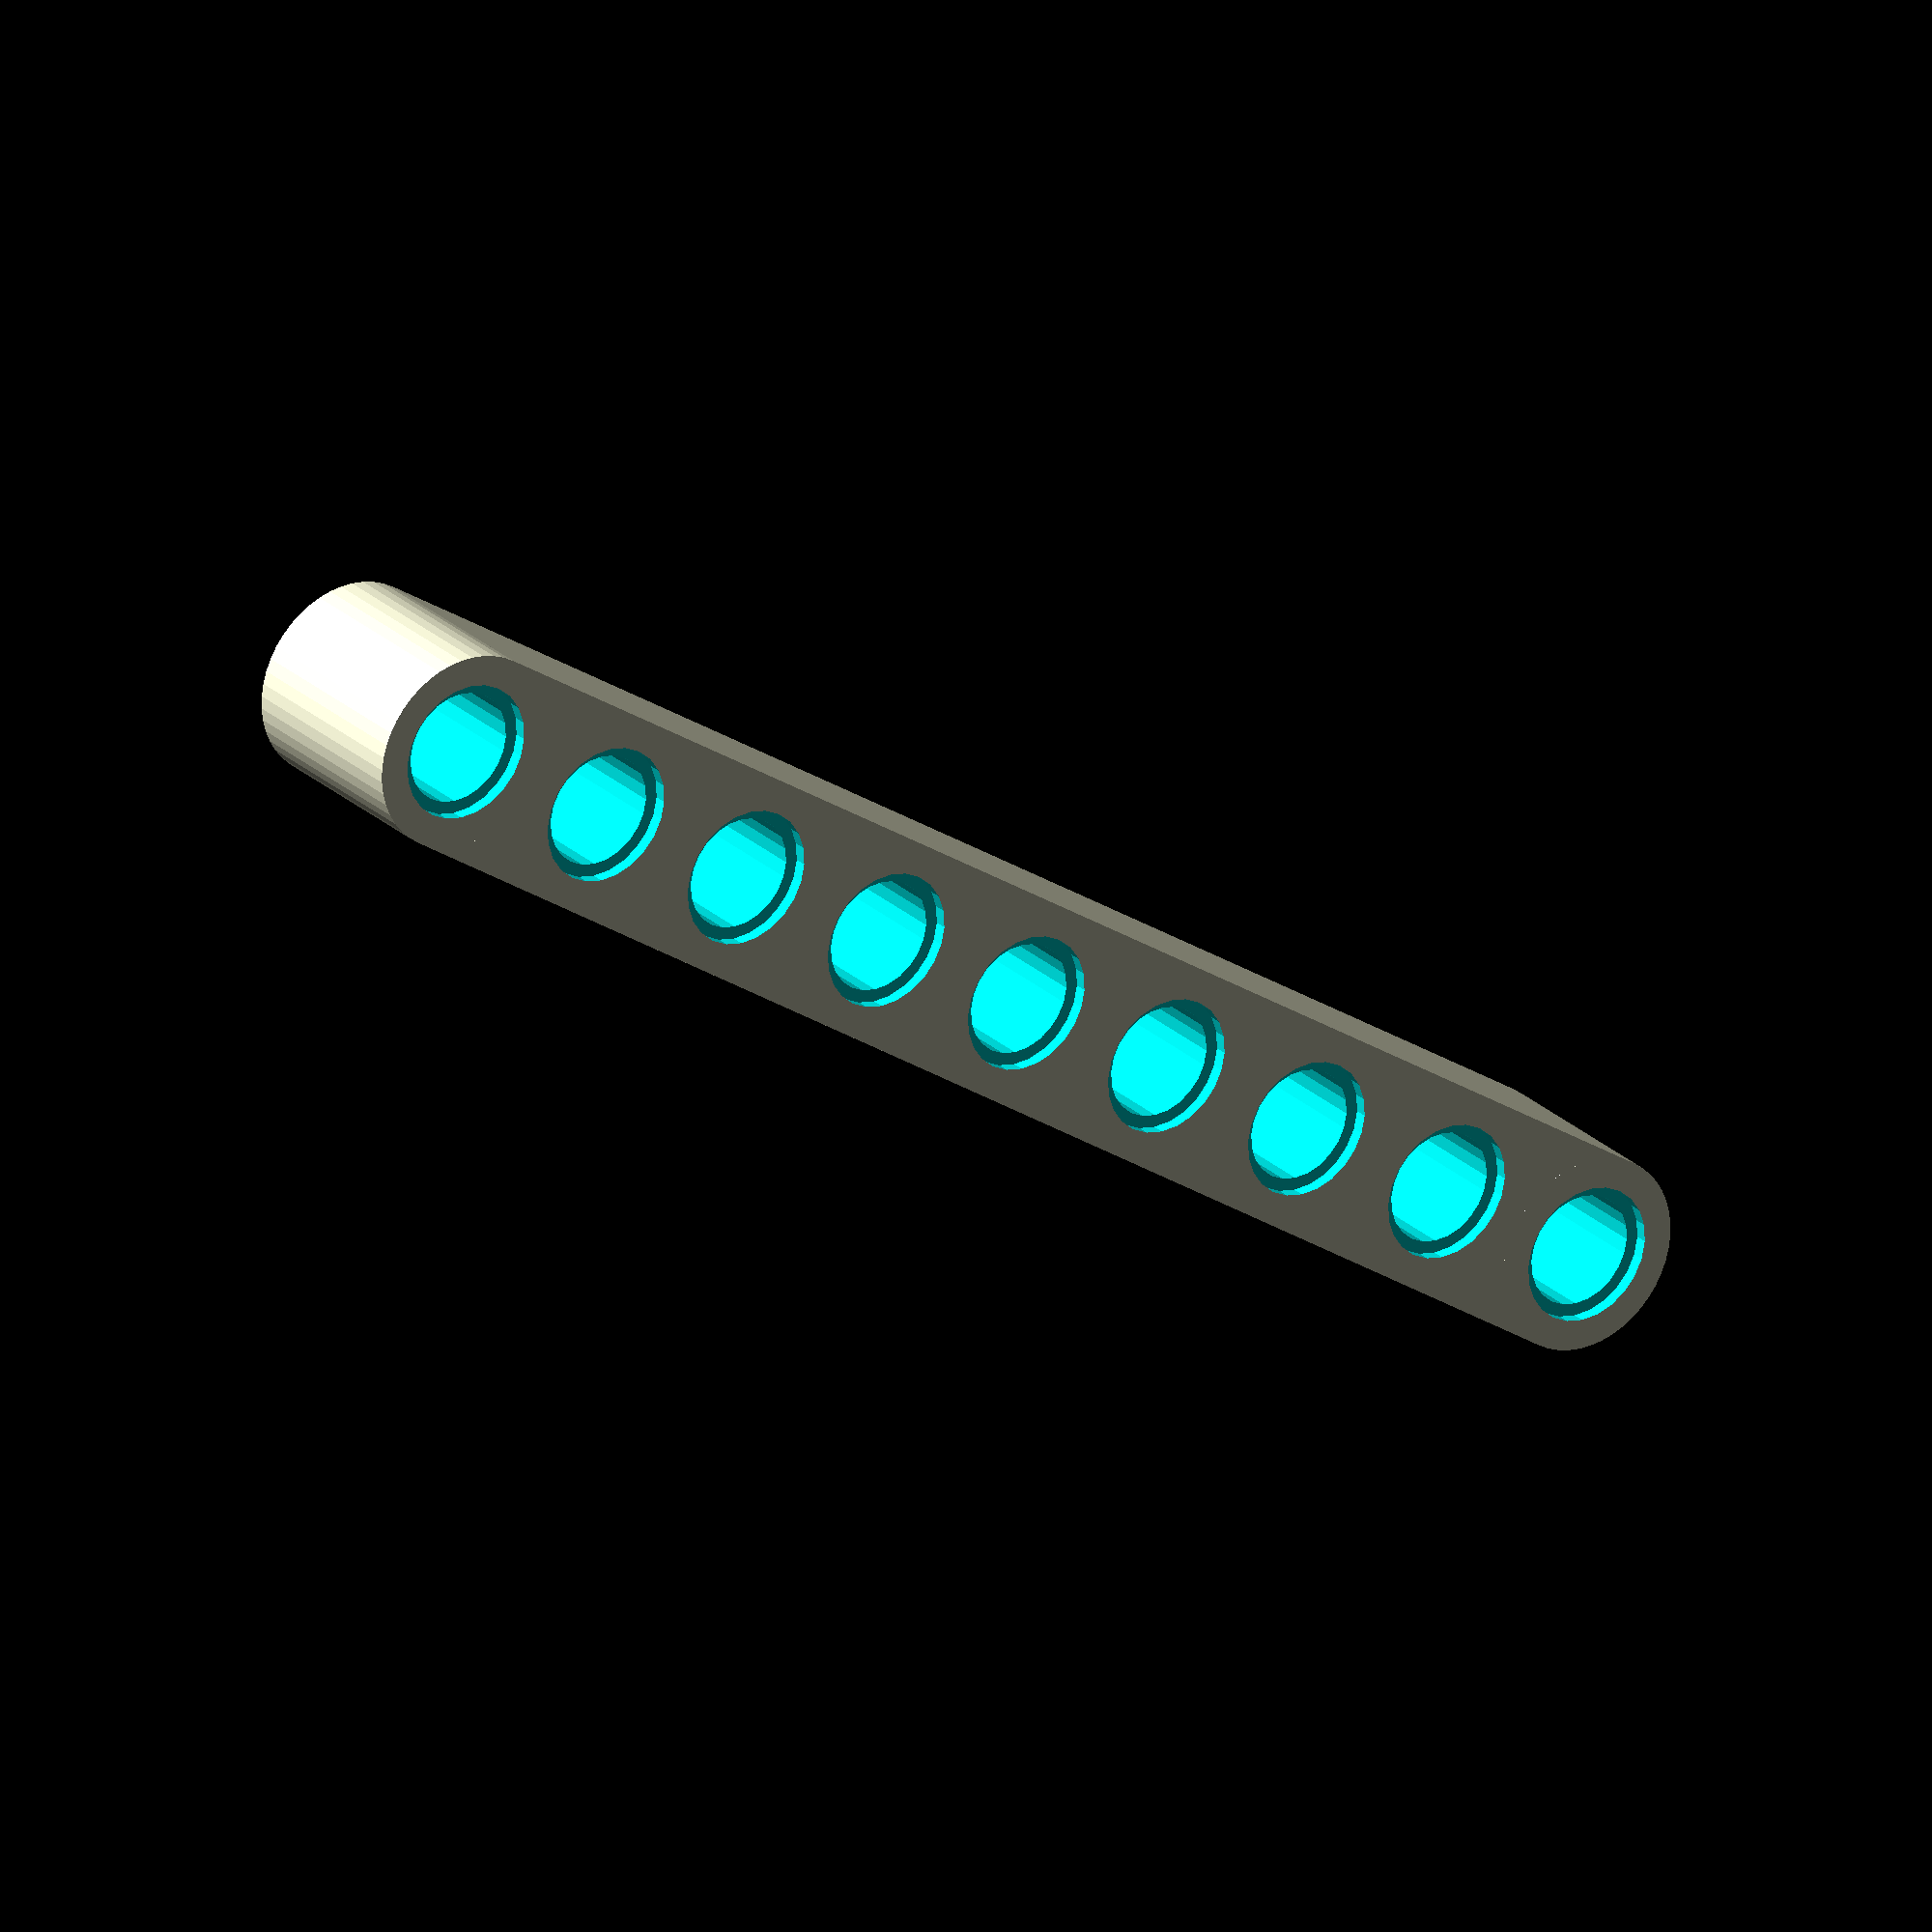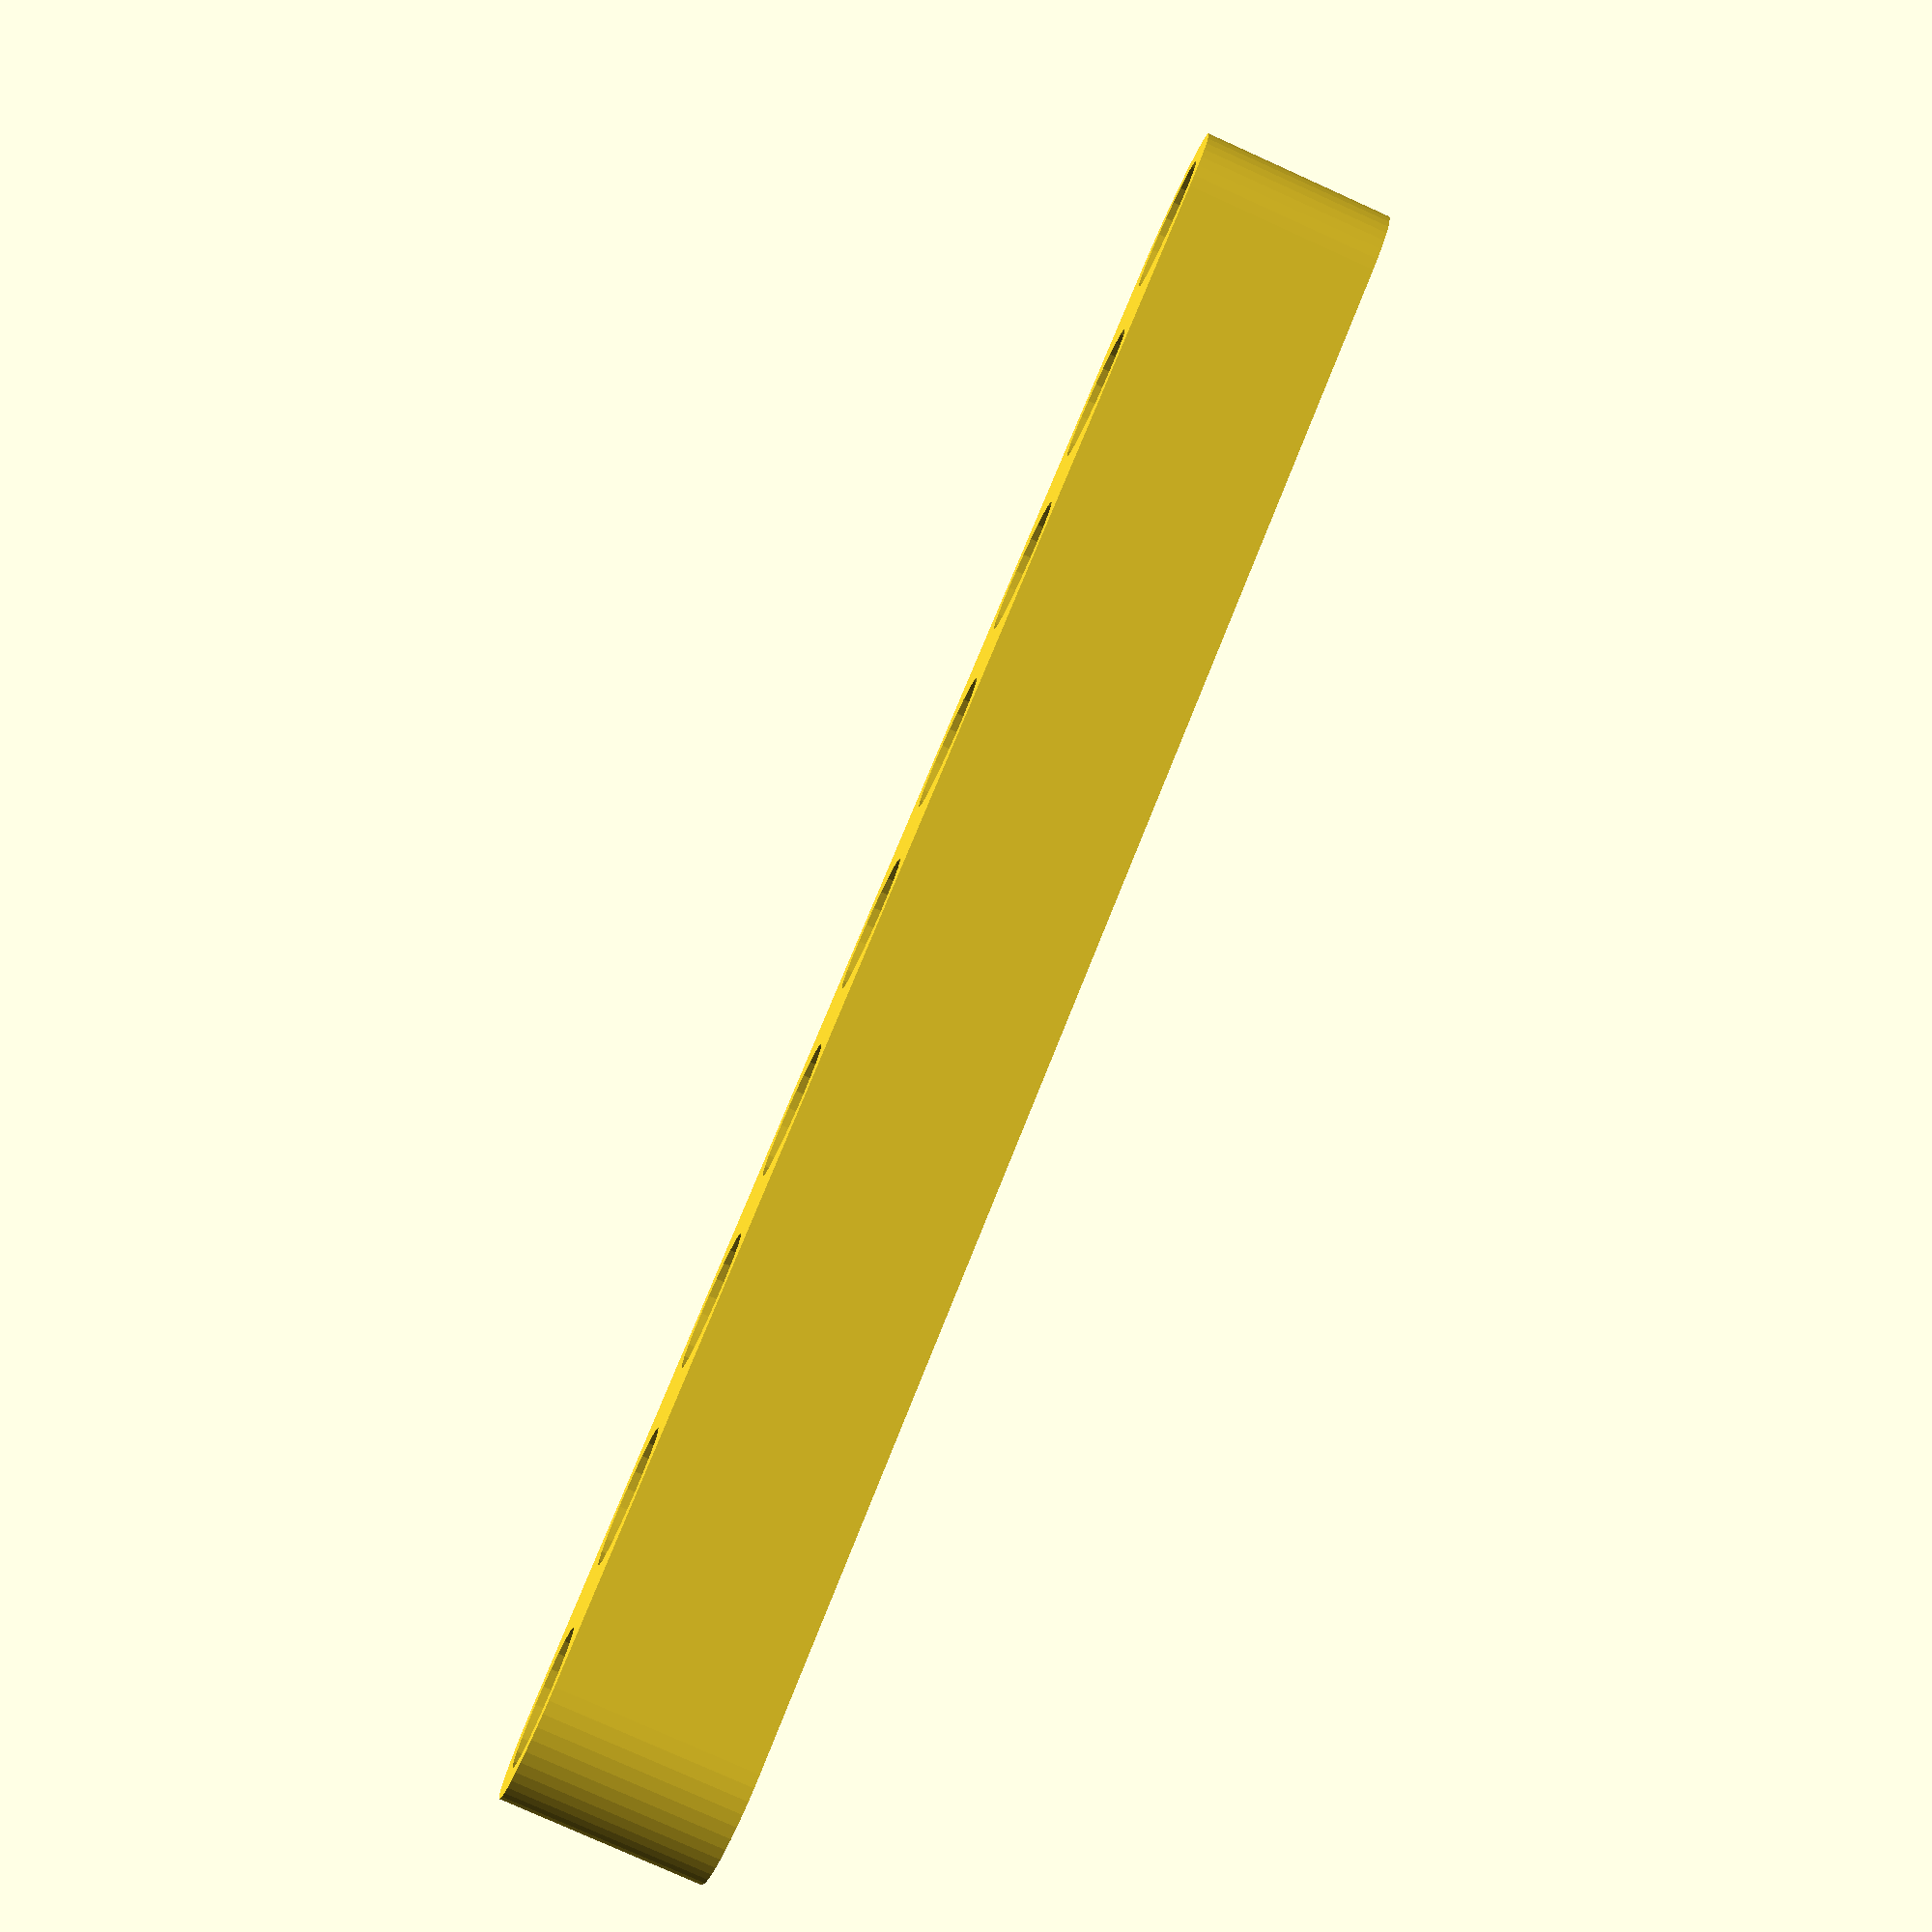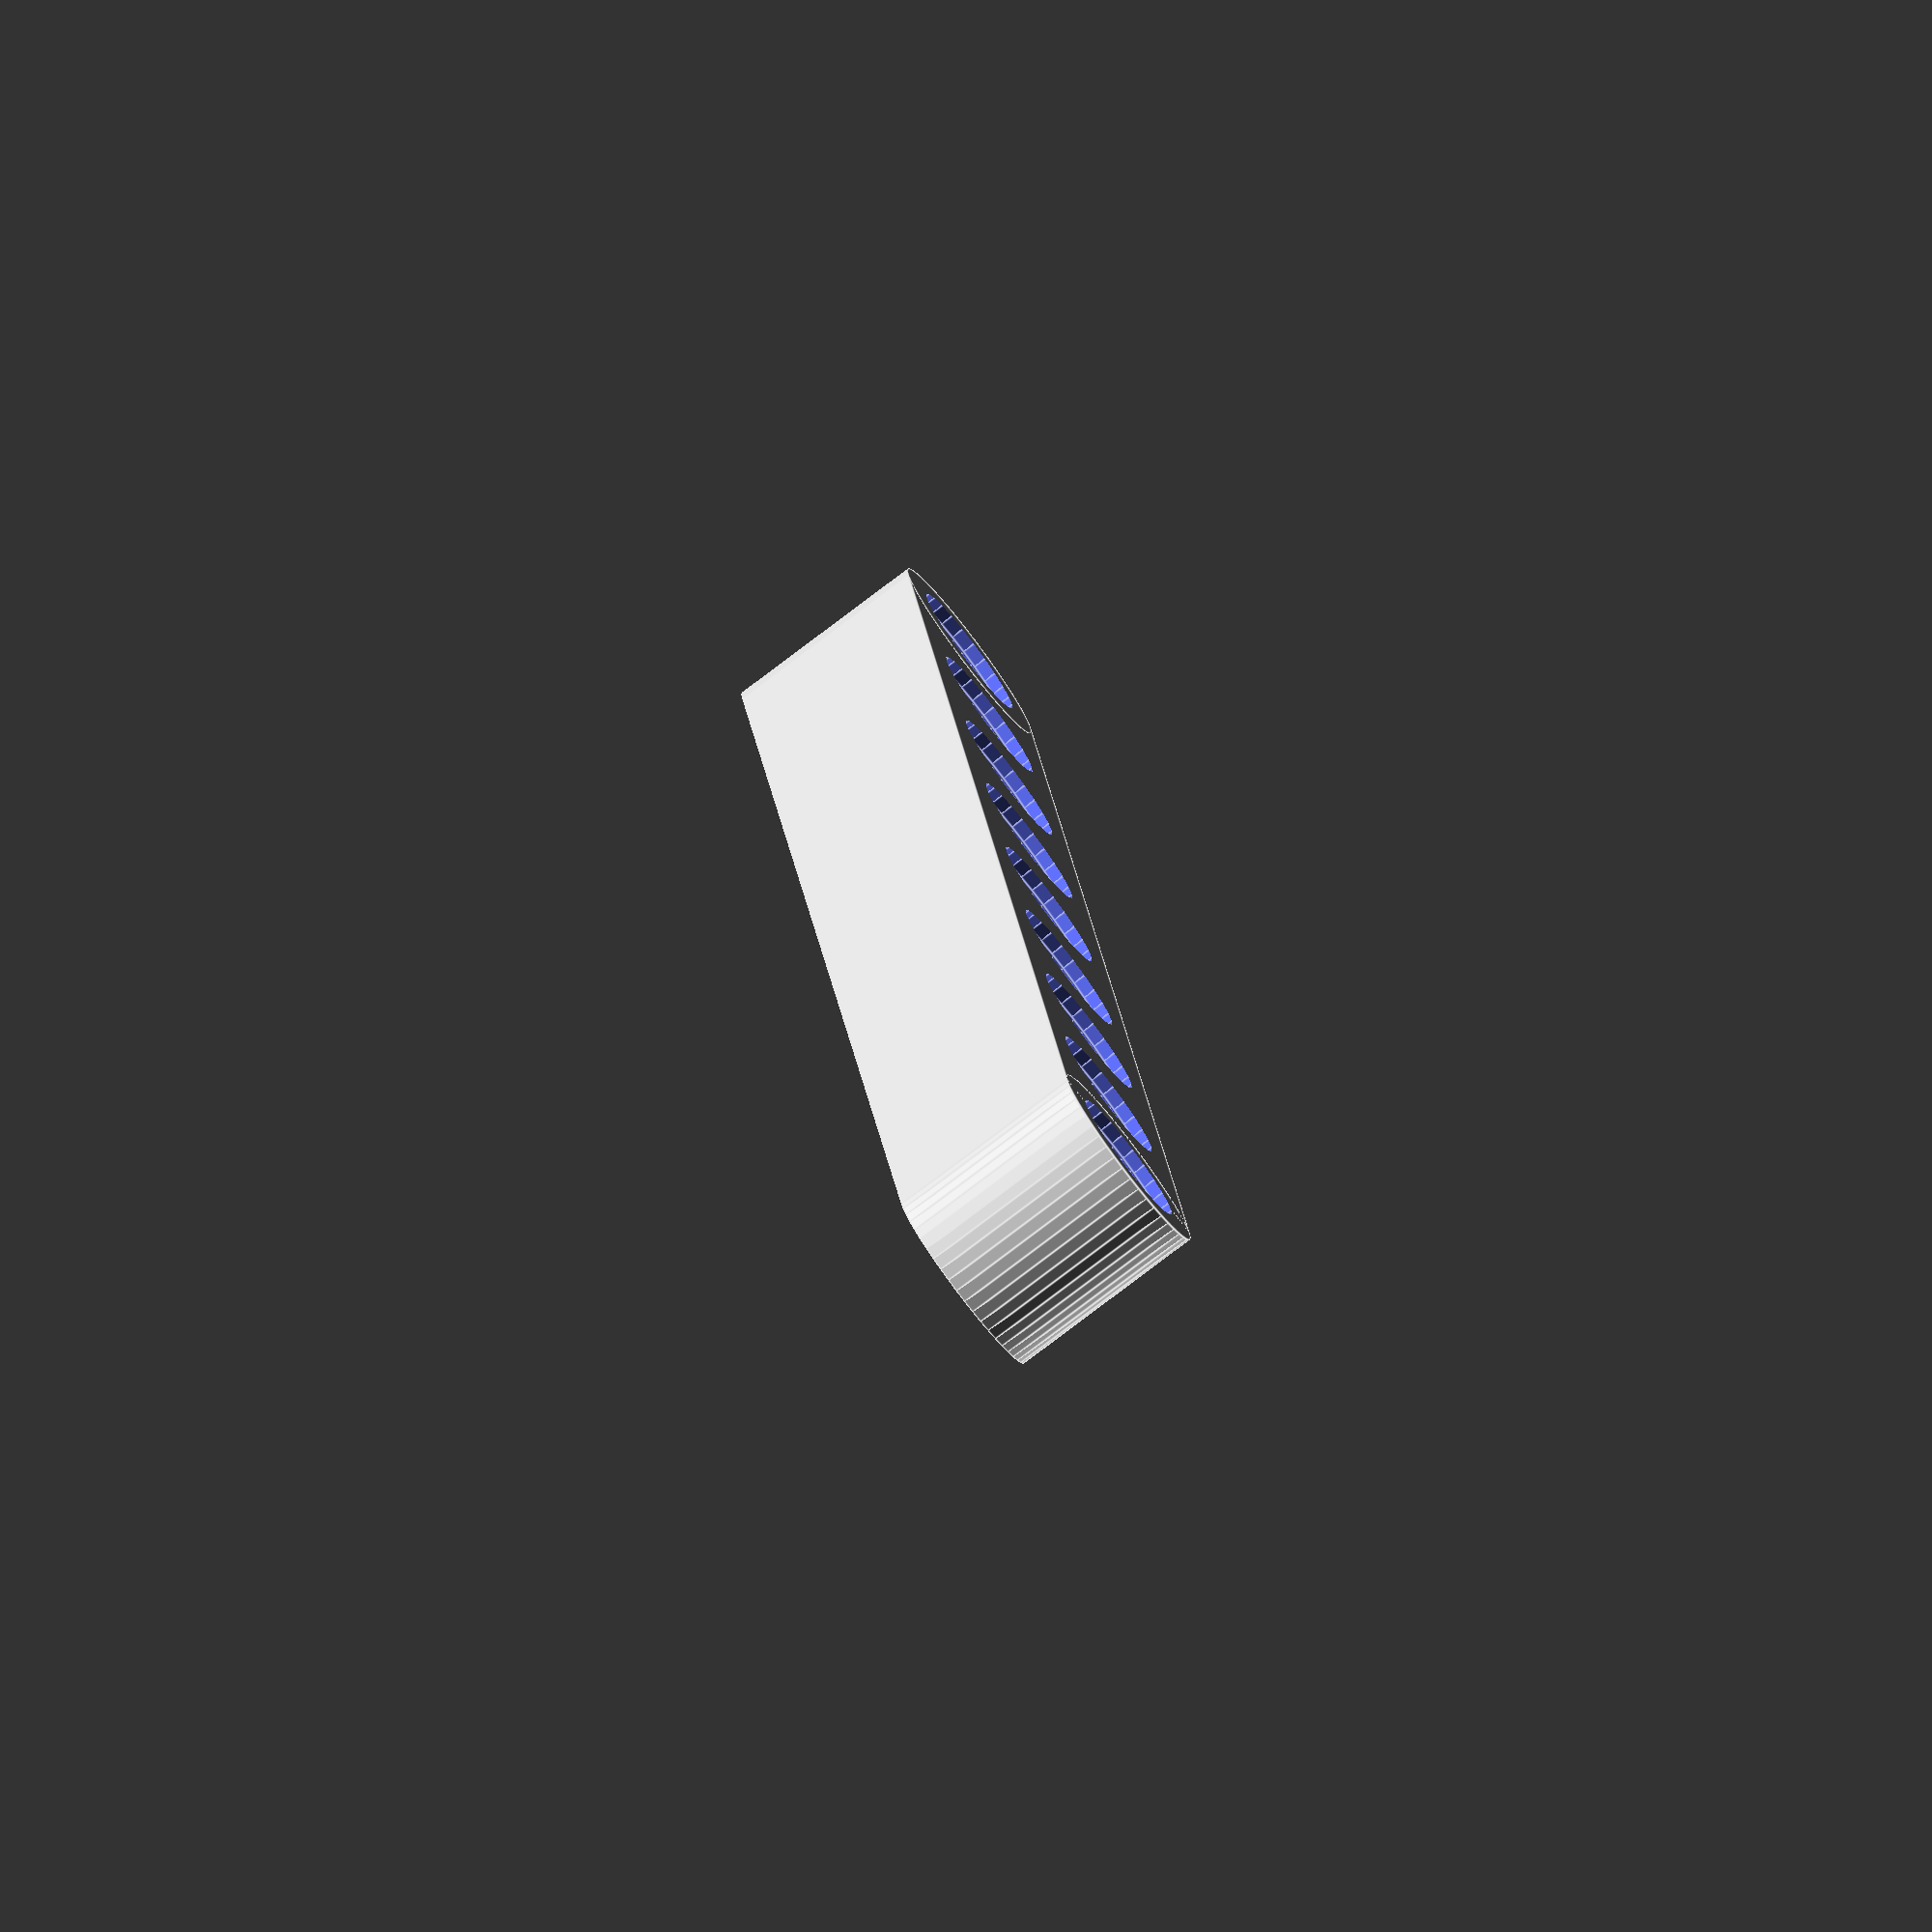
<openscad>
dd = 0.0125;

measure = 1;

lenRect = 64;
widthRect = 7.9;
heightRect = 8;

heightUrbums = heightRect + 1;

innerDiameter = 4.5;
outerDiameter = 5.5;



scale([measure,measure,measure]) {
    difference(){  
    union(){
        cube(size = [lenRect,widthRect,heightRect], center = true);
        translate([-lenRect/2,0,0])
        cylinder($fn = 48,h=heightRect, r=widthRect/2, center=true); 
    
        translate([lenRect/2,0,0])
        cylinder($fn = 48,h=heightRect, r=widthRect/2, center=true);
    }
    

    
    
    
    for (a =[-4:4]){    translate([(lenRect/8)*a,0,0]) 
   cylinder($fn = 24,h=heightUrbums, r=innerDiameter/2, center=true);}
    
    for (a =[-4:4]){ translate([(lenRect/8)*a,0,heightUrbums - 1]) 
     cylinder($fn = 24,h=heightUrbums, r=outerDiameter/2, center=true);}
     
     for (a =[-4:4]){ translate([(lenRect/8)*a,0,-heightUrbums + 1]) 
     cylinder($fn = 24,h=heightUrbums, r=outerDiameter/2, center=true);}
     
 
    }
    
}
</openscad>
<views>
elev=154.1 azim=325.5 roll=35.3 proj=o view=wireframe
elev=259.3 azim=26.8 roll=294.3 proj=p view=solid
elev=259.5 azim=260.9 roll=232.8 proj=o view=edges
</views>
